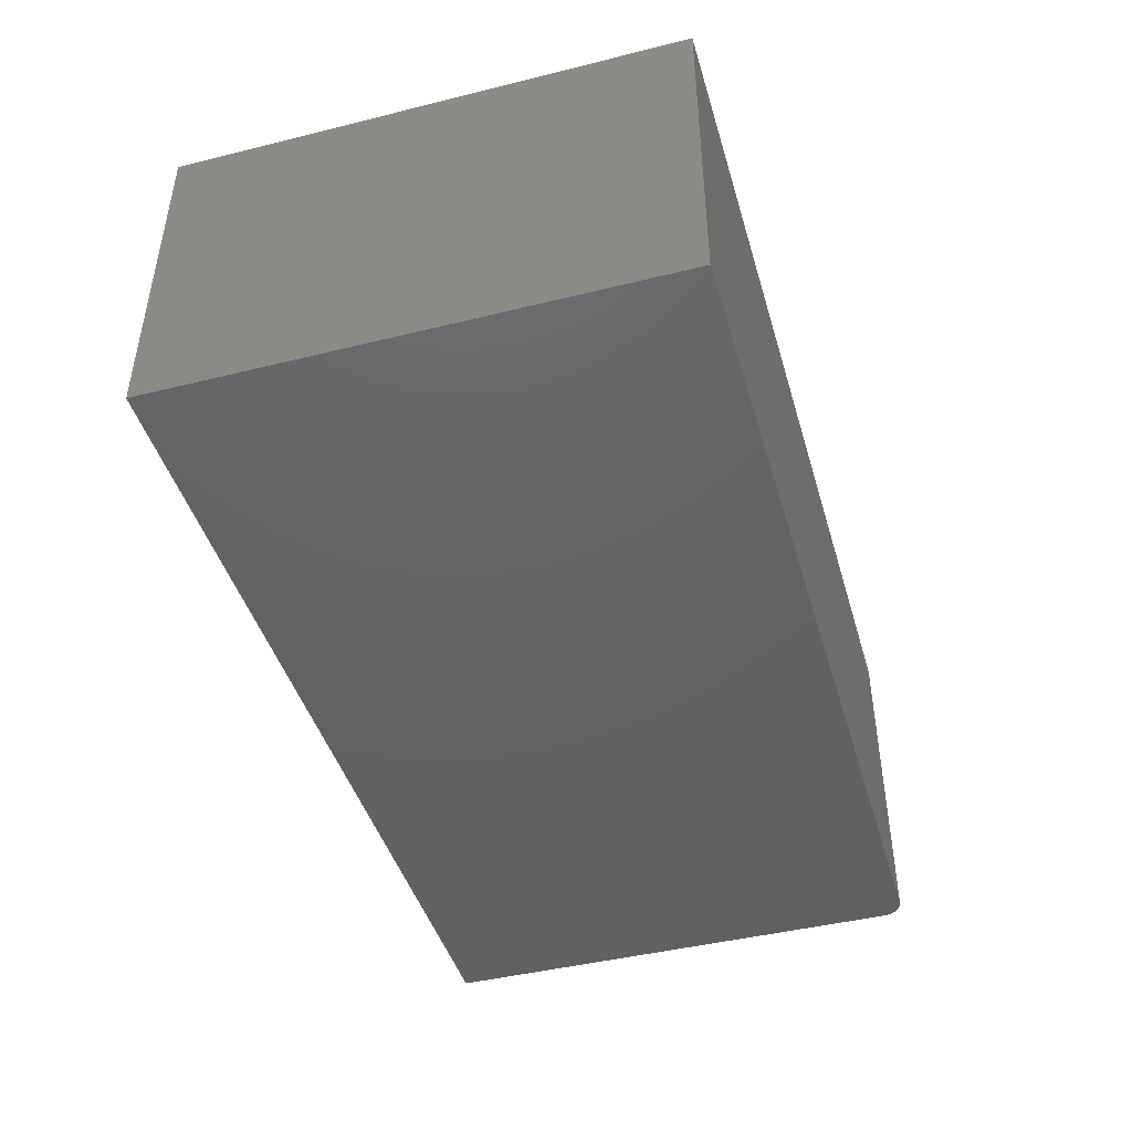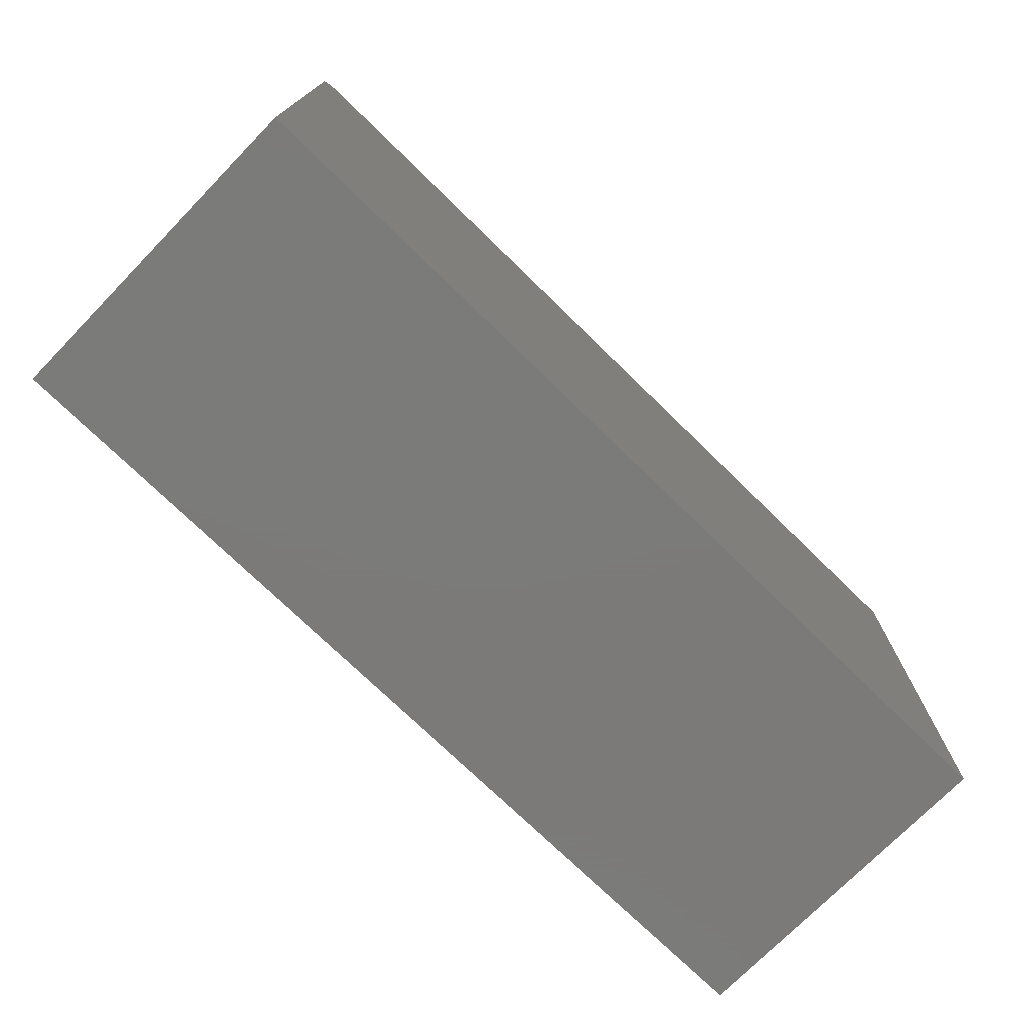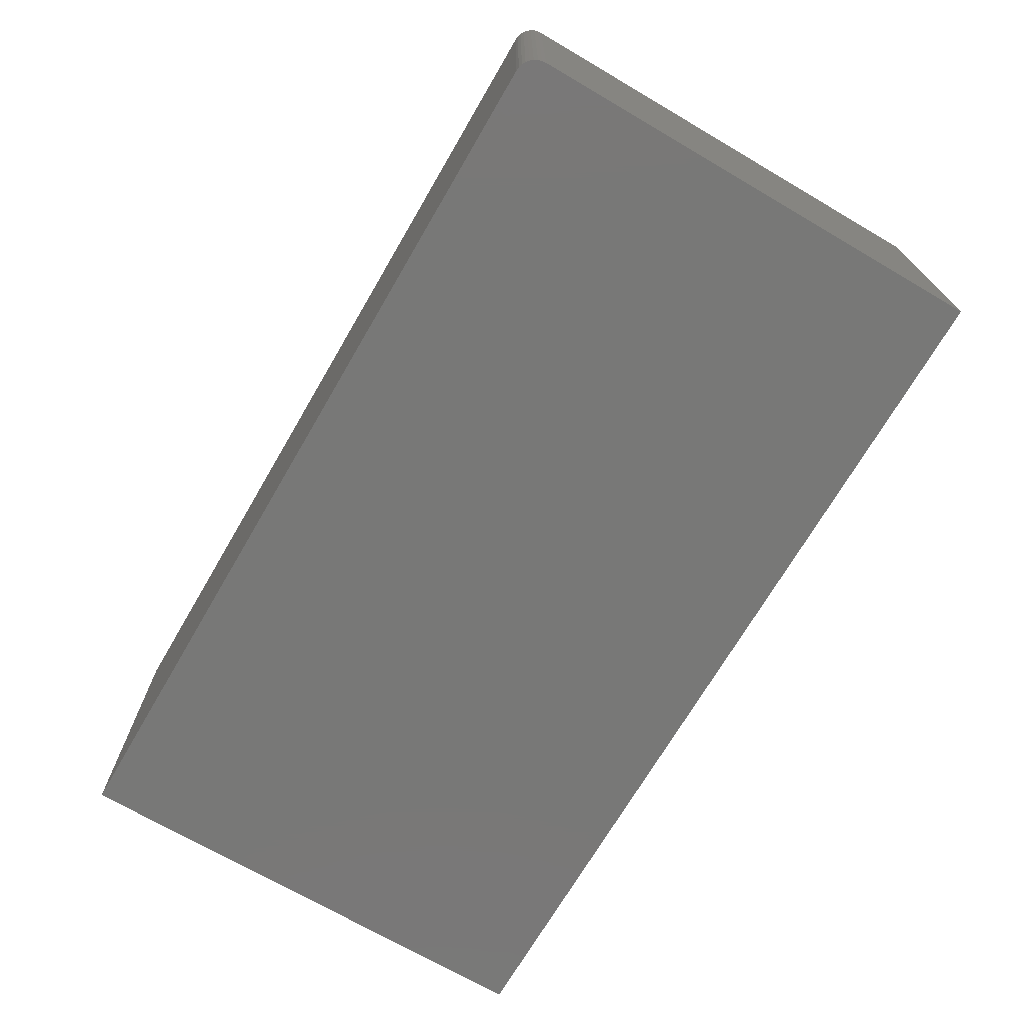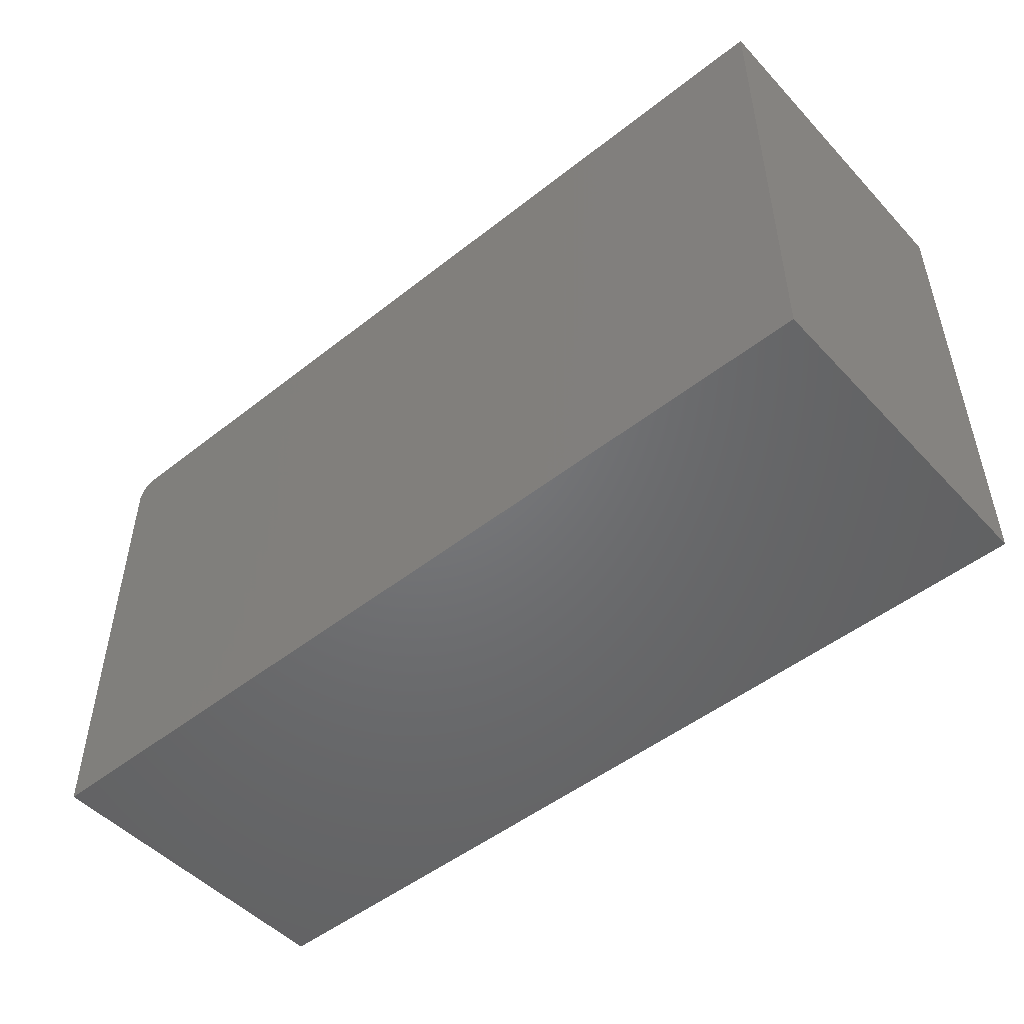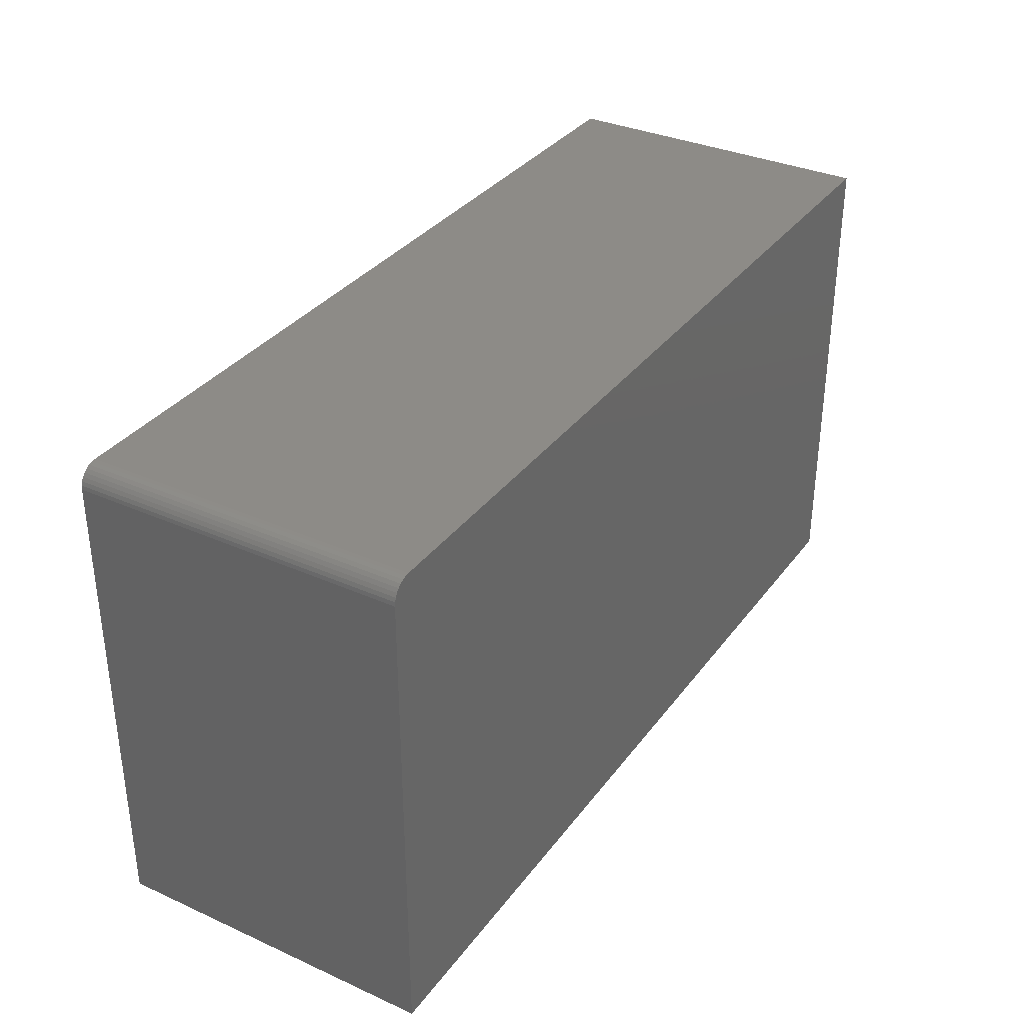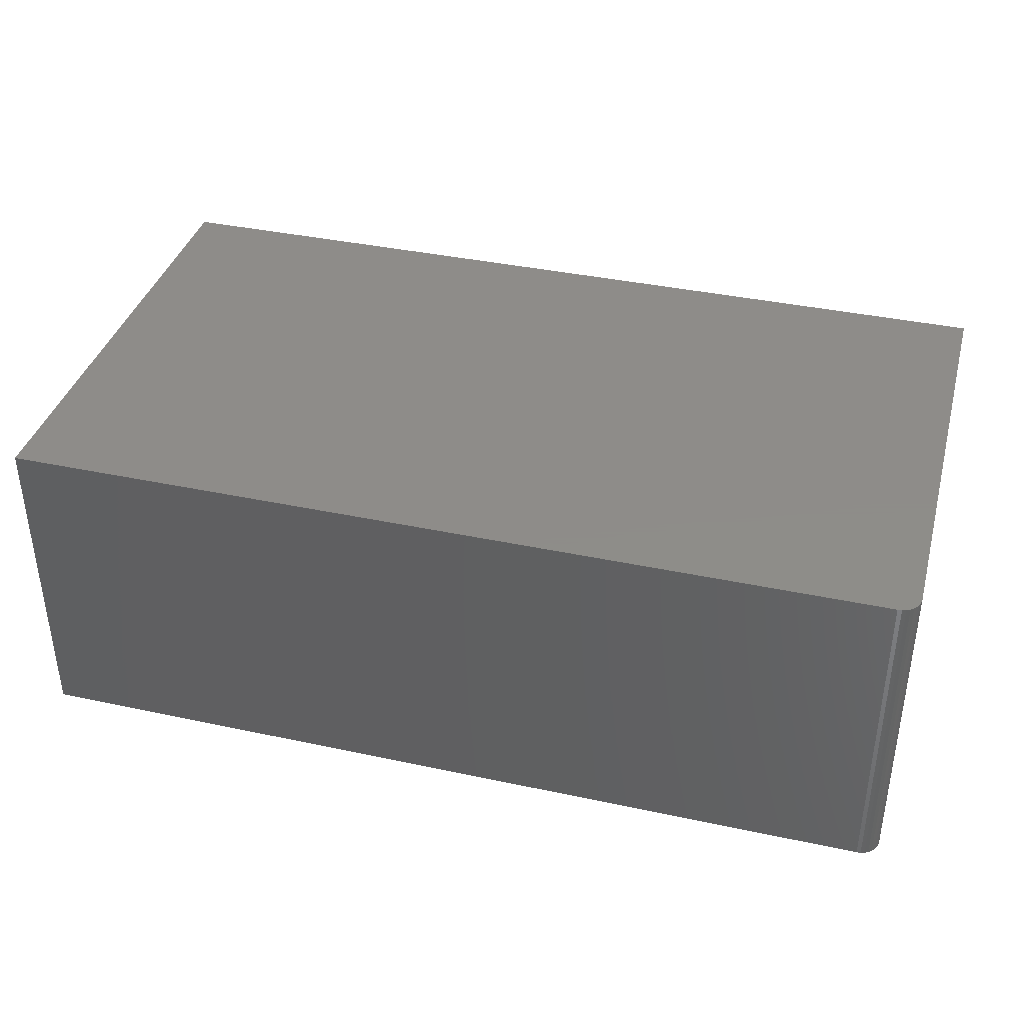
<metadata>
{"format":"stl","ext":"stl","renderer":"f3d","projection":"perspective","resolution":1024,"background":"white","views":[{"elev":-44.4,"azim":-73.9,"up":"+Y"},{"elev":-73.9,"azim":135.7,"up":"+Z"},{"elev":-70.9,"azim":59.7,"up":"+Y"},{"elev":-49.6,"azim":-139.0,"up":"+Z"},{"elev":34.0,"azim":121.2,"up":"+Z"},{"elev":38.3,"azim":15.2,"up":"+Y"}]}
</metadata>
<code>
# stl→obj: 24 verts, 44 faces
v 0.6797 -0.5 0.7526
v 0.6916 -0.5 0.7503
v 0.6858 -0.5 0.752
v -0.6641 -0.5 0.7526
v -0.6641 -0.5 0
v 0.7109 -0.5 -8.419e-17
v 0.7109 -0.5 0.7214
v 0.7103 -0.5 0.7275
v 0.7086 -0.5 0.7333
v 0.7057 -0.5 0.7387
v 0.7018 -0.5 0.7435
v 0.697 -0.5 0.7474
v 0.6858 1.499e-16 0.752
v 0.6916 1.505e-16 0.7503
v 0.6797 1.492e-16 0.7526
v -0.6641 5.117e-33 0.7526
v 0.697 1.511e-16 0.7474
v 0.7018 1.516e-16 0.7435
v 0.7057 1.521e-16 0.7387
v 0.7086 1.524e-16 0.7333
v 0.7103 1.526e-16 0.7275
v 0.7109 1.527e-16 0.7214
v 0.7109 1.527e-16 -8.419e-17
v -0.6641 0 0
f 1 2 3
f 4 5 6
f 4 6 7
f 4 7 8
f 4 8 9
f 4 9 10
f 4 10 11
f 4 11 12
f 4 12 2
f 4 2 1
f 13 14 15
f 16 15 14
f 16 14 17
f 16 17 18
f 16 18 19
f 16 19 20
f 16 20 21
f 16 21 22
f 16 22 23
f 16 23 24
f 1 15 4
f 4 15 16
f 6 23 7
f 7 23 22
f 15 1 13
f 13 1 3
f 13 3 14
f 14 3 2
f 14 2 17
f 17 2 12
f 17 12 18
f 18 12 11
f 18 11 19
f 19 11 10
f 19 10 20
f 20 10 9
f 20 9 21
f 21 9 8
f 21 8 22
f 22 8 7
f 4 16 5
f 5 16 24
f 5 24 6
f 6 24 23

</code>
